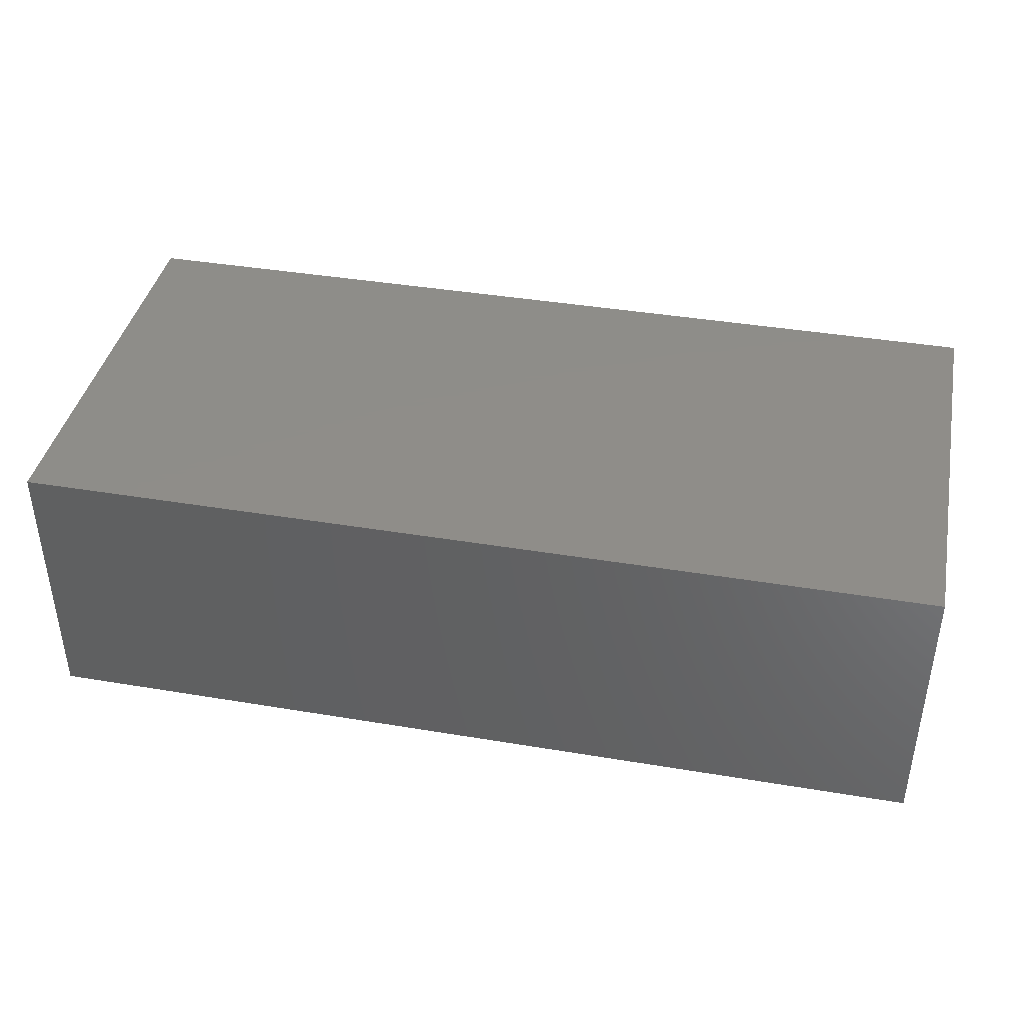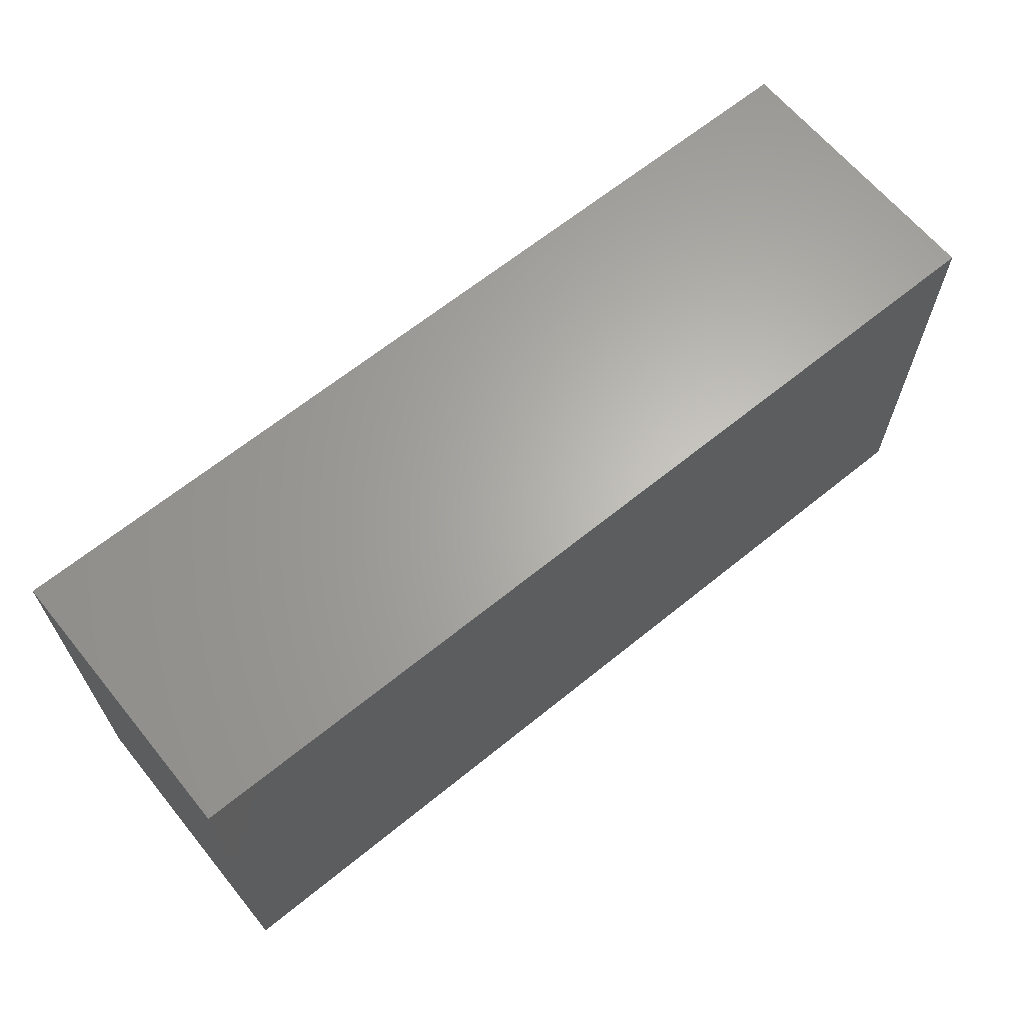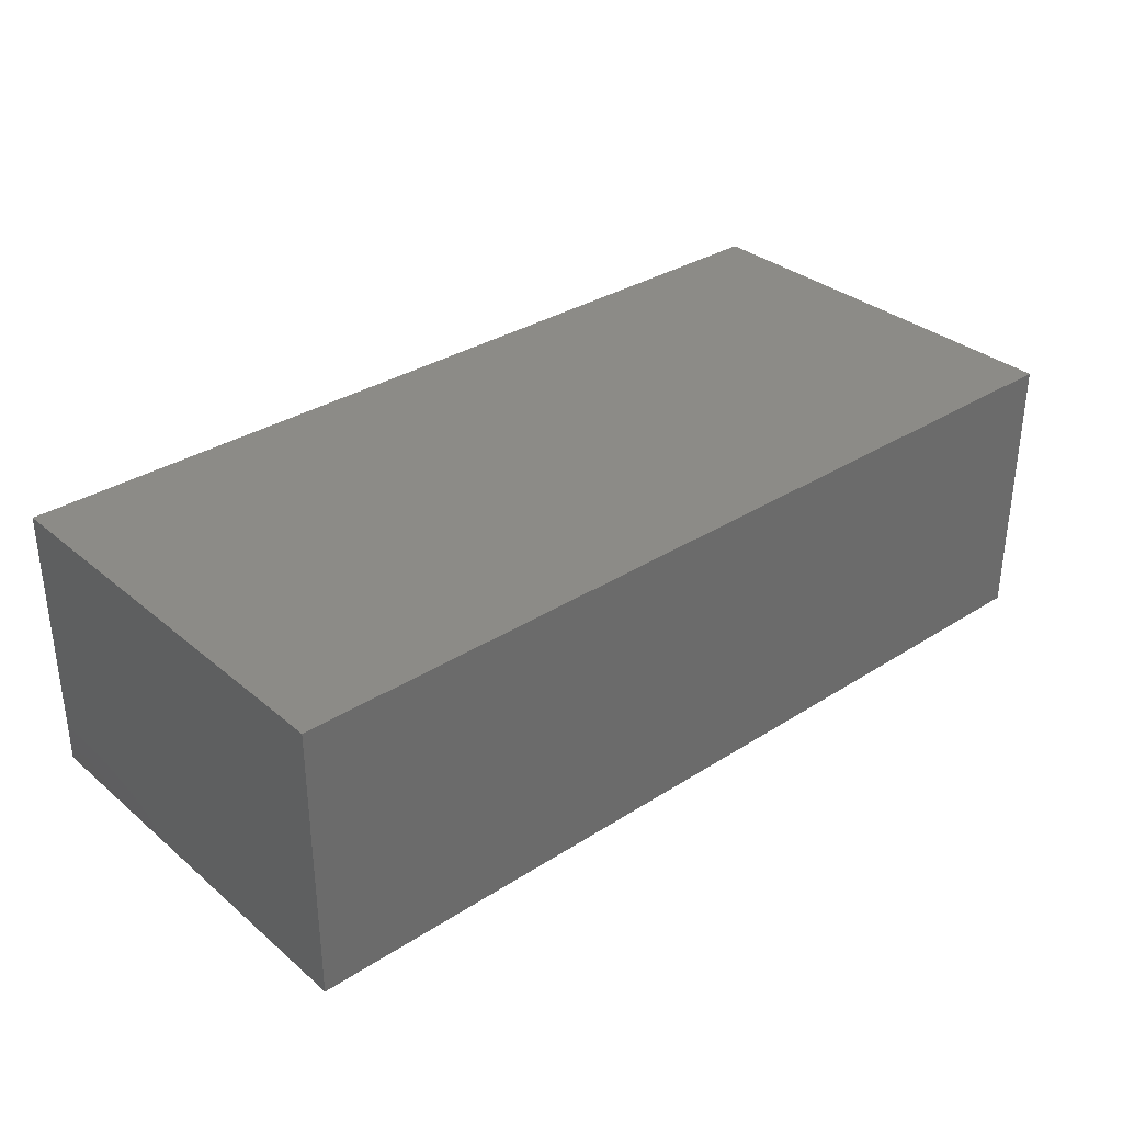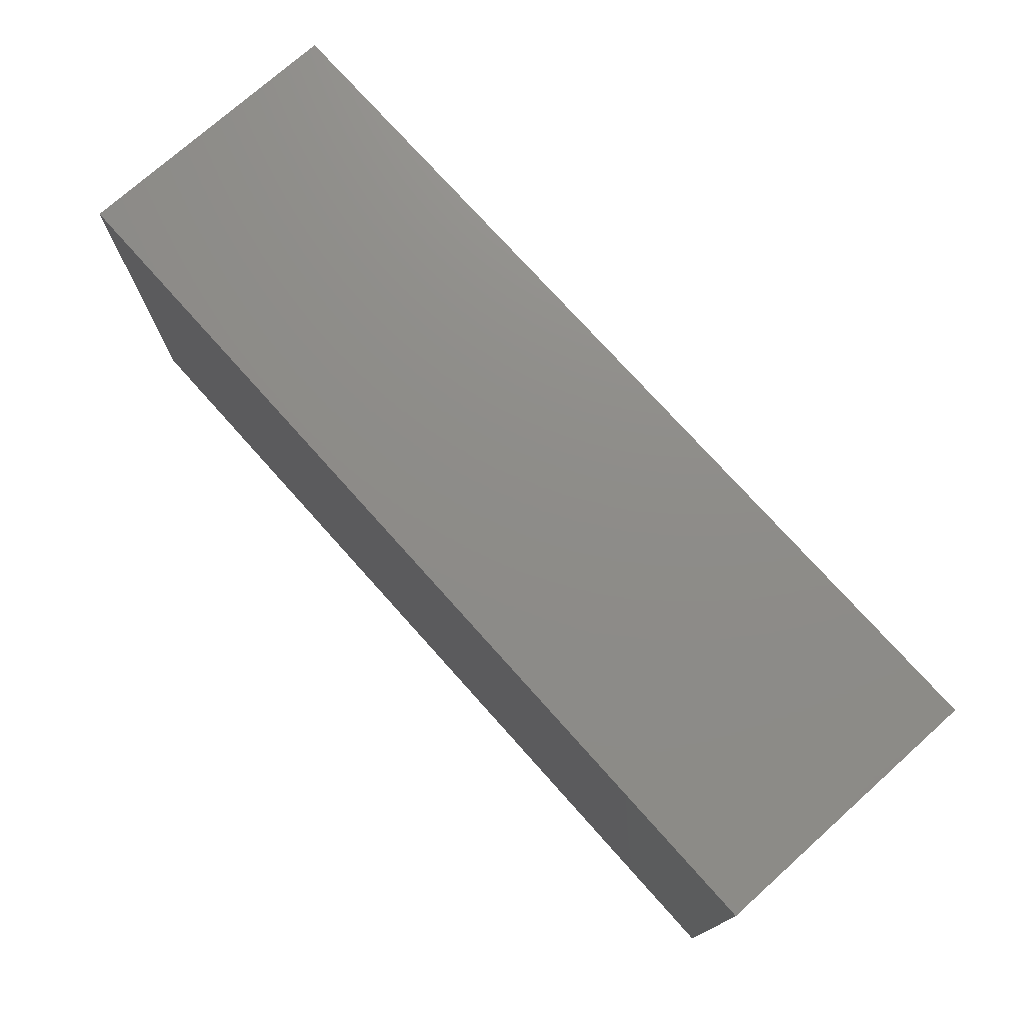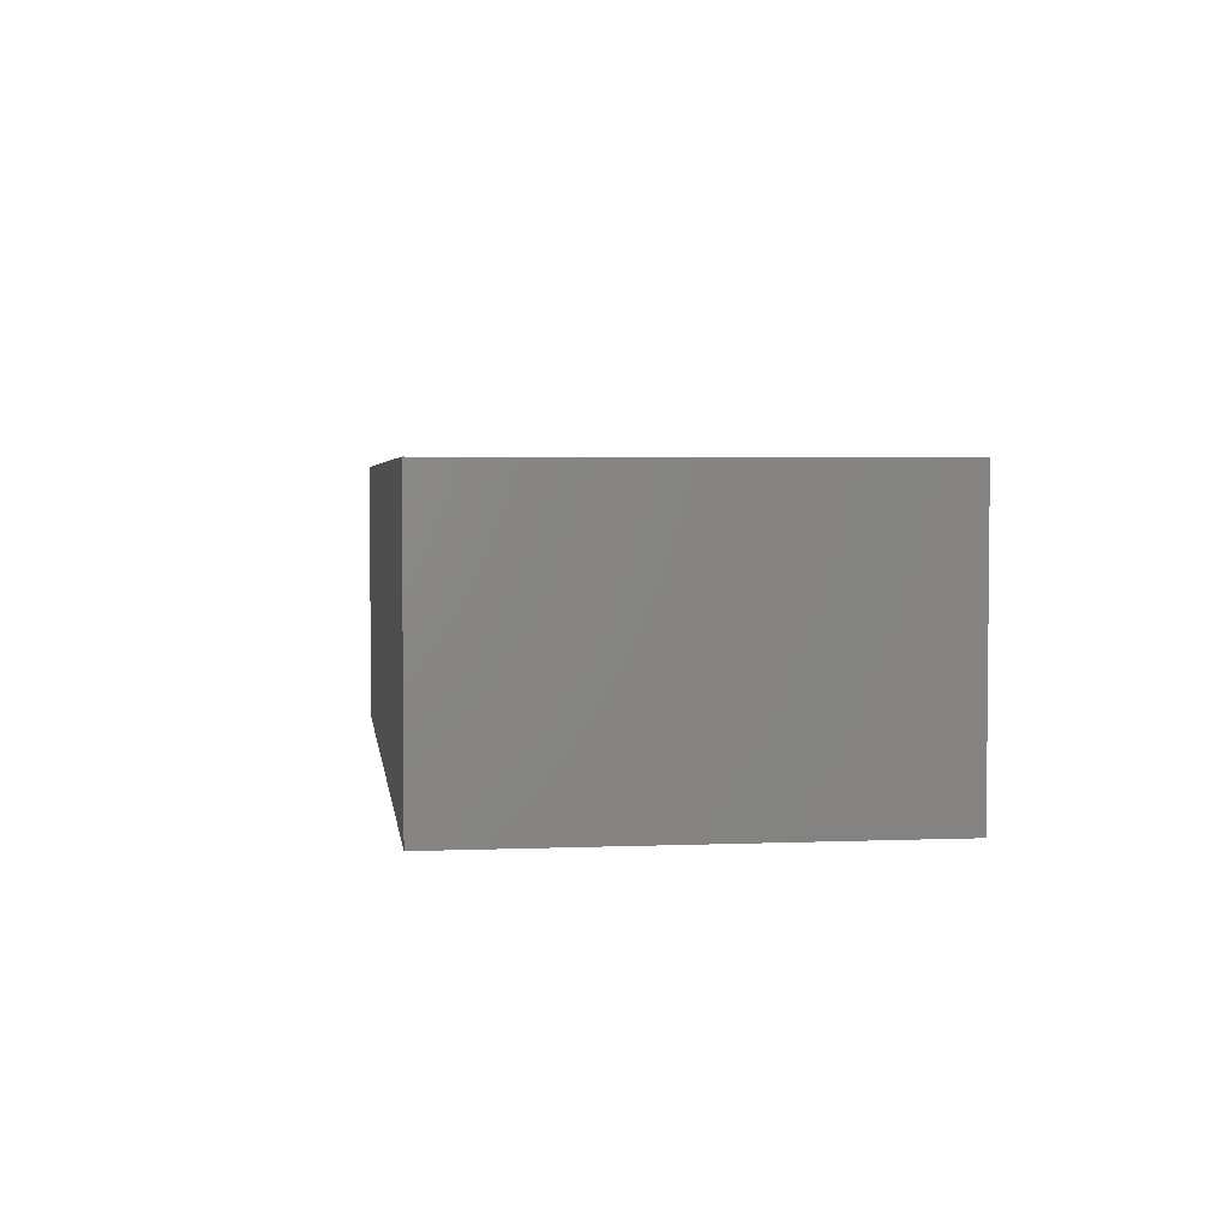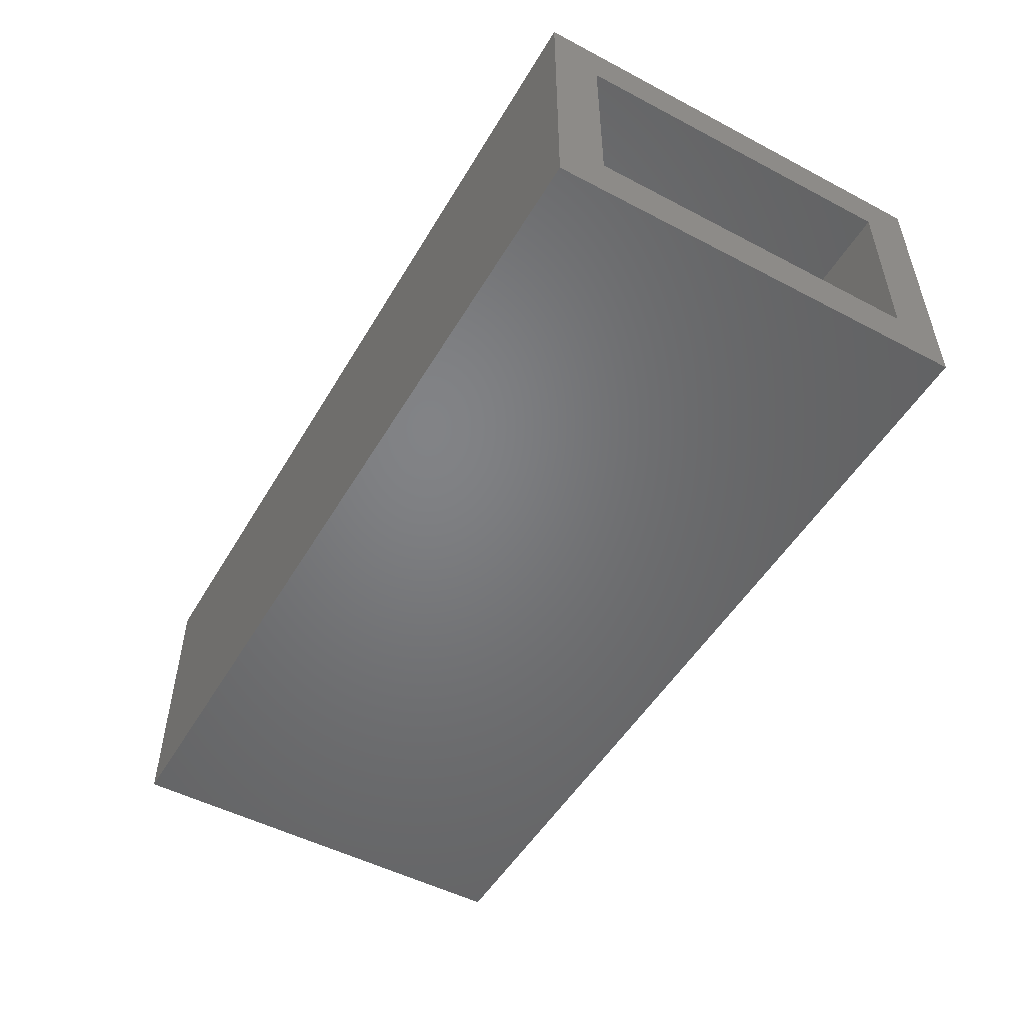
<metadata>
{"format":"stl","ext":"stl","renderer":"f3d","projection":"perspective","resolution":1024,"background":"white","views":[{"elev":40.4,"azim":11.6,"up":"+Y"},{"elev":64.7,"azim":140.7,"up":"+Z"},{"elev":33.0,"azim":138.7,"up":"+Y"},{"elev":74.7,"azim":48.2,"up":"+Z"},{"elev":3.4,"azim":82.2,"up":"+Y"},{"elev":-50.9,"azim":-119.8,"up":"+Y"}]}
</metadata>
<code>
# stl→obj: 16 verts, 28 faces
v -0.75 -0.2422 0
v -0.75 -0.1875 0.05469
v -0.75 0.07977 0
v -0.75 0.02508 0.05469
v -0.75 0.07977 0.4922
v -0.75 0.02508 0.4375
v -0.75 -0.2422 0.4922
v -0.75 -0.1875 0.4375
v 0.25 -0.1875 0.4375
v 0.25 -0.1875 0.05469
v 0.25 0.02508 0.4375
v 0.25 0.02508 0.05469
v 0.3047 -0.2422 0.4922
v 0.3047 0.07977 0.4922
v 0.3047 -0.2422 0
v 0.3047 0.07977 0
f 1 2 3
f 3 2 4
f 3 4 5
f 5 4 6
f 5 6 7
f 7 6 8
f 7 8 1
f 1 8 2
f 8 9 2
f 2 9 10
f 11 6 12
f 12 6 4
f 4 2 12
f 12 2 10
f 6 11 8
f 8 11 9
f 10 9 12
f 12 9 11
f 7 13 5
f 5 13 14
f 1 3 15
f 15 3 16
f 14 16 5
f 5 16 3
f 15 16 13
f 13 16 14
f 7 1 13
f 13 1 15

</code>
